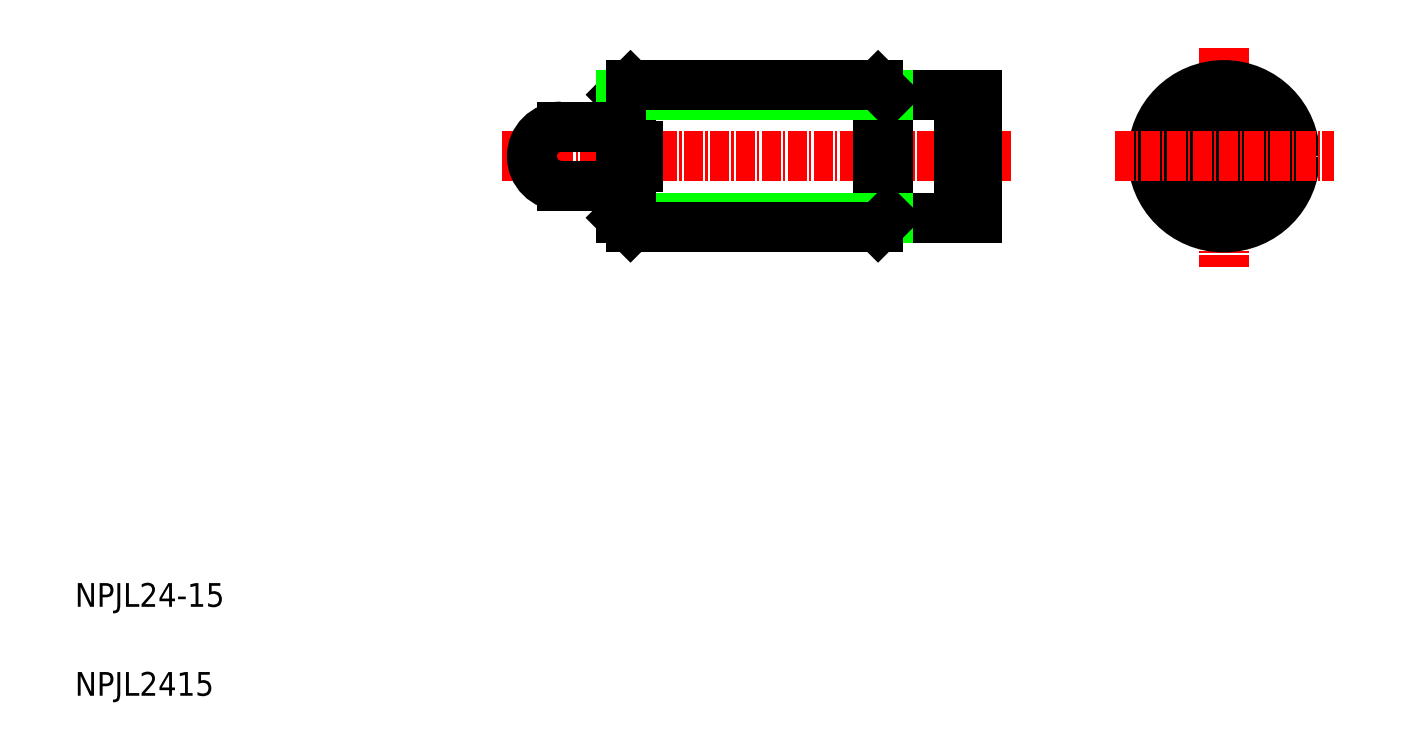
<metadata>
{"format":"dxf","ext":"dxf","renderer":"ezdxf+matplotlib","layout":"modelspace","background":"white","min_lineweight":24,"dpi":150}
</metadata>
<code>
0
SECTION
2
ENTITIES
0
LINE
8
CENTER
10
82.07
20
101
30
0
11
167.9
21
101
31
0
0
LINE
8
0
10
147.1
20
111.4
30
0
11
162.1
21
111.4
31
0
0
LINE
8
0
10
147.1
20
90.61
30
0
11
162.1
21
90.61
31
0
0
LINE
8
0
10
147.1
20
90.61
30
0
11
147.1
21
111.4
31
0
0
LINE
8
0
10
145.5
20
113
30
0
11
145.5
21
88.99
31
0
0
LINE
8
0
10
103.7
20
102.7
30
0
11
103.7
21
113
31
0
0
LINE
8
0
10
102.1
20
102.7
30
0
11
102.1
21
111.4
31
0
0
ARC
8
0
10
92.07
20
101
30
0
40
5
50
90
51
270
0
TEXT
8
0
10
10
20
10
30
0
40
4
1
NPJL2415
0
TEXT
8
0
10
10
20
25
30
0
40
4
1
NPJL24-15
0
LINE
8
0
10
102.1
20
102.7
30
0
11
105
21
102.7
31
0
0
LINE
8
0
10
102.1
20
99.24
30
0
11
105
21
99.24
31
0
0
LINE
8
0
10
102.1
20
90.61
30
0
11
103.7
21
88.99
31
0
0
LINE
8
0
10
102.1
20
90.61
30
0
11
147.1
21
90.61
31
0
0
LINE
8
0
10
102.1
20
90.61
30
0
11
102.1
21
99.24
31
0
0
LINE
8
0
10
92.07
20
95.99
30
0
11
102.1
21
95.99
31
0
0
LINE
8
0
10
103.7
20
88.99
30
0
11
145.5
21
88.99
31
0
0
LINE
8
0
10
103.7
20
88.99
30
0
11
103.7
21
99.24
31
0
0
LINE
8
0
10
113.3
20
90.61
30
0
11
113.3
21
90.61
31
0
0
LINE
8
0
10
105
20
99.24
30
0
11
105
21
102.7
31
0
0
LINE
8
0
10
124.6
20
90.61
30
0
11
124.6
21
90.61
31
0
0
LINE
8
0
10
147.1
20
90.61
30
0
11
145.5
21
88.99
31
0
0
LINE
8
0
10
102.1
20
111.4
30
0
11
103.7
21
113
31
0
0
LINE
8
0
10
102.1
20
111.4
30
0
11
147.1
21
111.4
31
0
0
LINE
8
0
10
92.07
20
106
30
0
11
102.1
21
106
31
0
0
LINE
8
0
10
103.7
20
113
30
0
11
145.5
21
113
31
0
0
LINE
8
0
10
147.1
20
111.4
30
0
11
145.5
21
113
31
0
0
LINE
8
CENTER
10
203.8
20
119.3
30
0
11
203.8
21
82.32
31
0
0
LINE
8
0
10
162.1
20
90.61
30
0
11
162.1
21
111.4
31
0
0
LINE
8
0
10
159.2
20
90.61
30
0
11
159.2
21
111.4
31
0
0
POLYLINE
8
0
66
     1
10
0
20
0
30
0
70
     1
0
VERTEX
8
0
10
207.8
20
103.3
30
0
0
VERTEX
8
0
10
203.8
20
105.6
30
0
0
VERTEX
8
0
10
199.8
20
103.3
30
0
0
VERTEX
8
0
10
199.8
20
98.68
30
0
0
VERTEX
8
0
10
203.8
20
96.37
30
0
0
VERTEX
8
0
10
207.8
20
98.68
30
0
0
SEQEND
8
0
0
CIRCLE
8
0
10
203.8
20
101
30
0
40
10.38
0
CIRCLE
8
0
10
203.8
20
101
30
0
40
12
0
LINE
8
CENTER
10
185.4
20
101
30
0
11
222.4
21
101
31
0
0
ENDSEC
0
EOF

</code>
